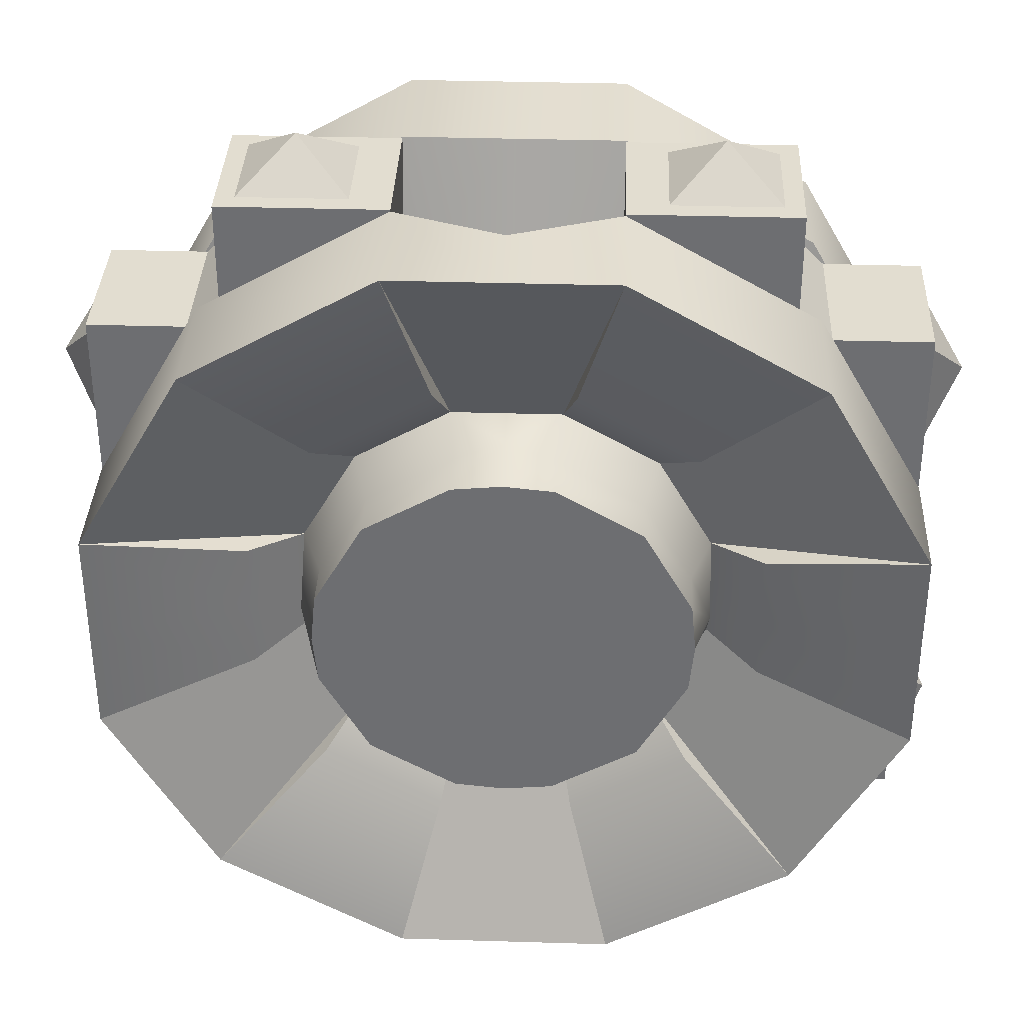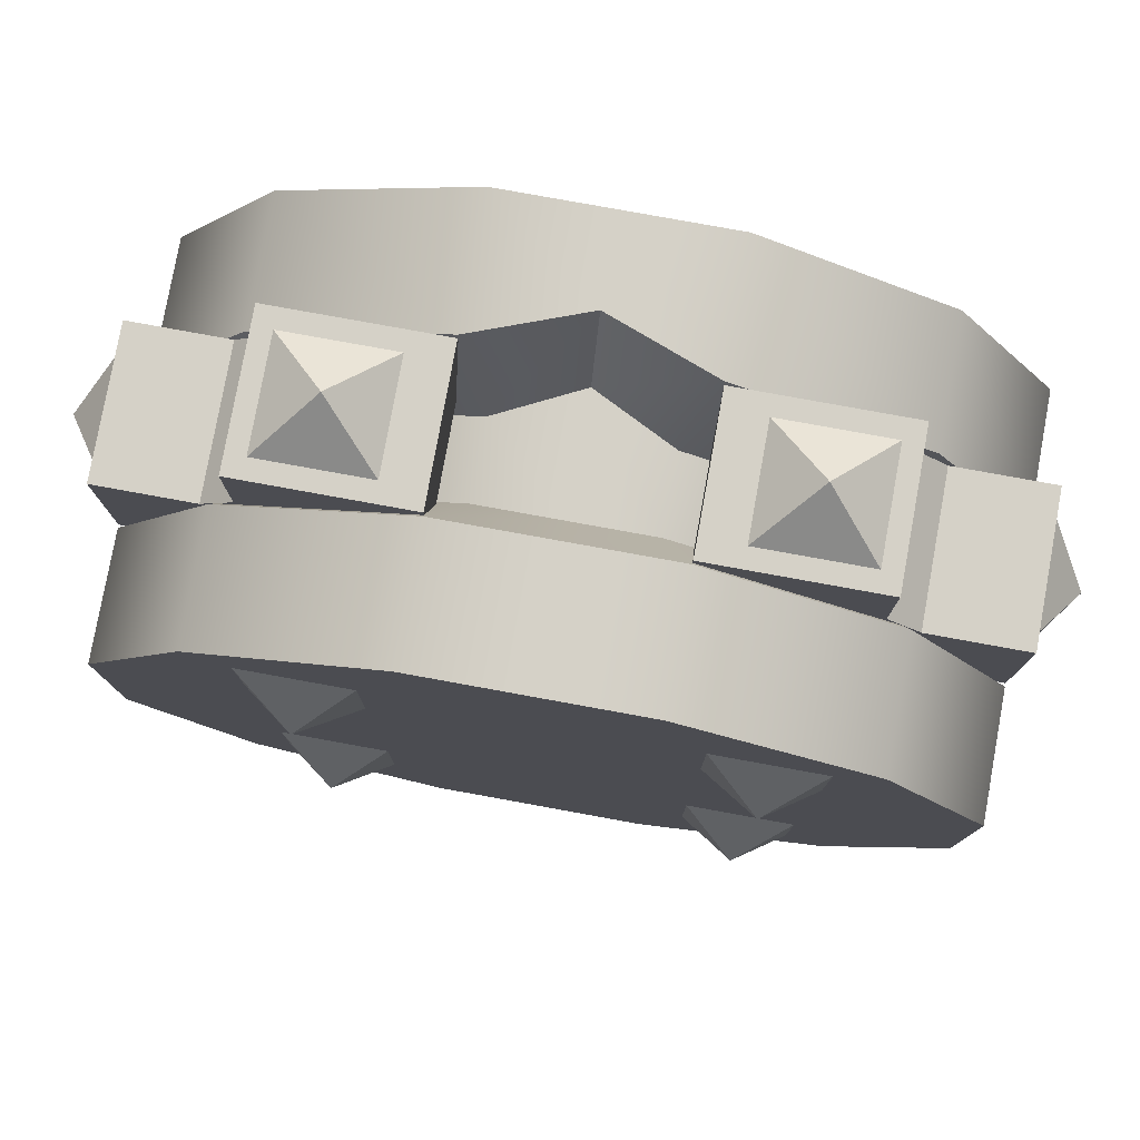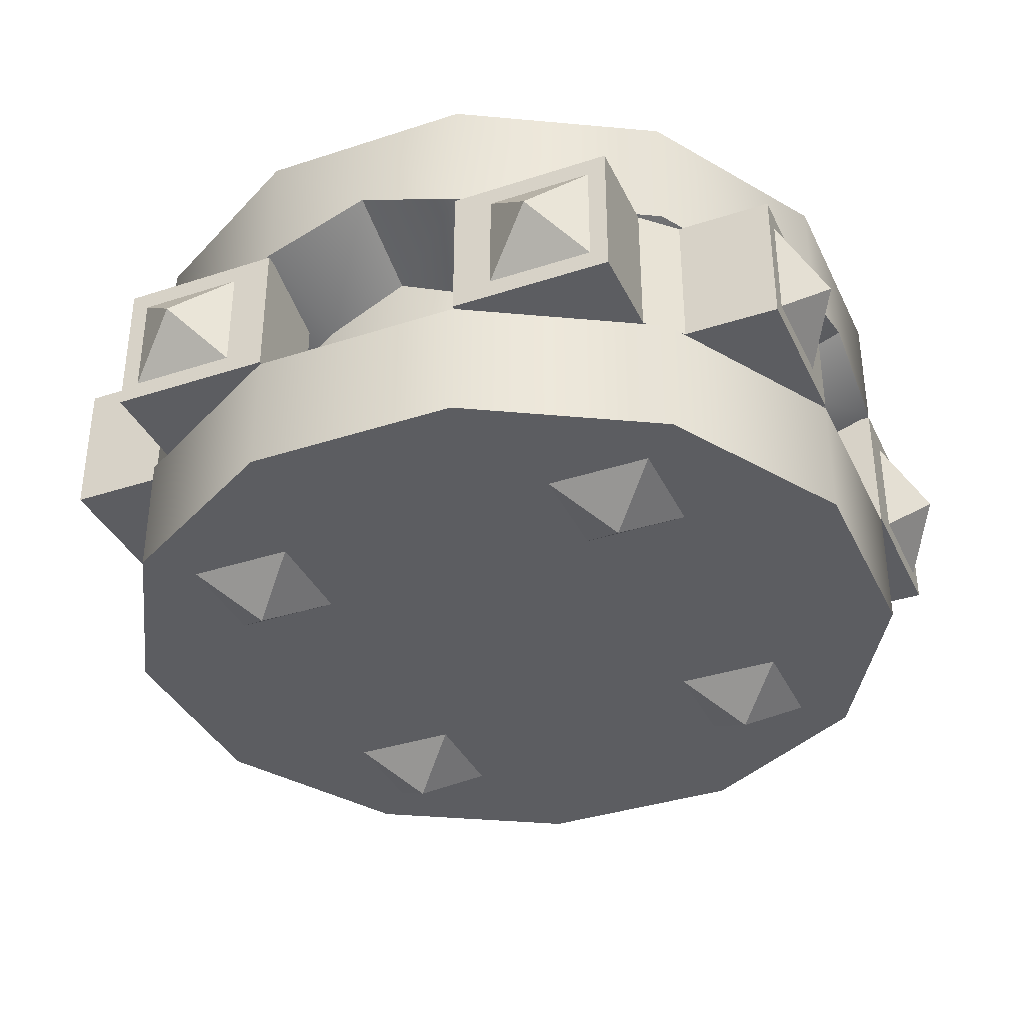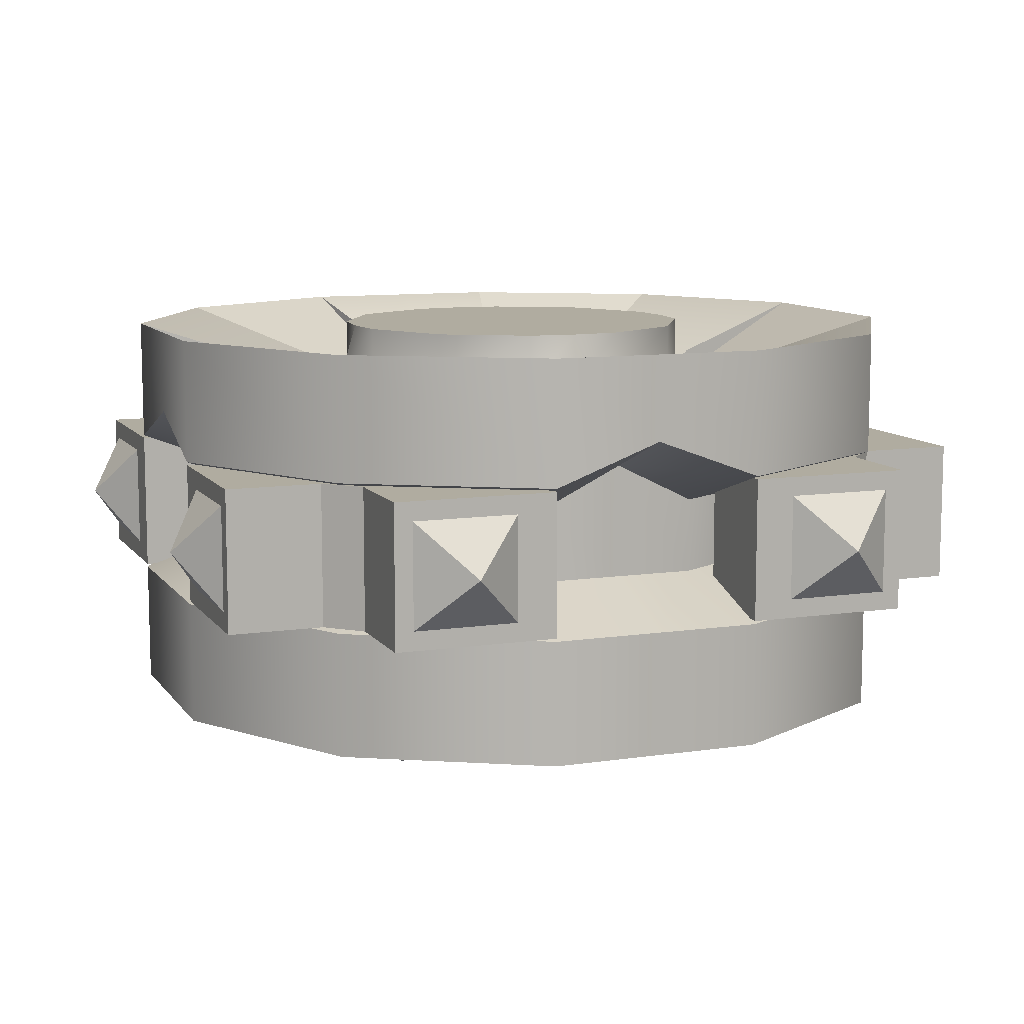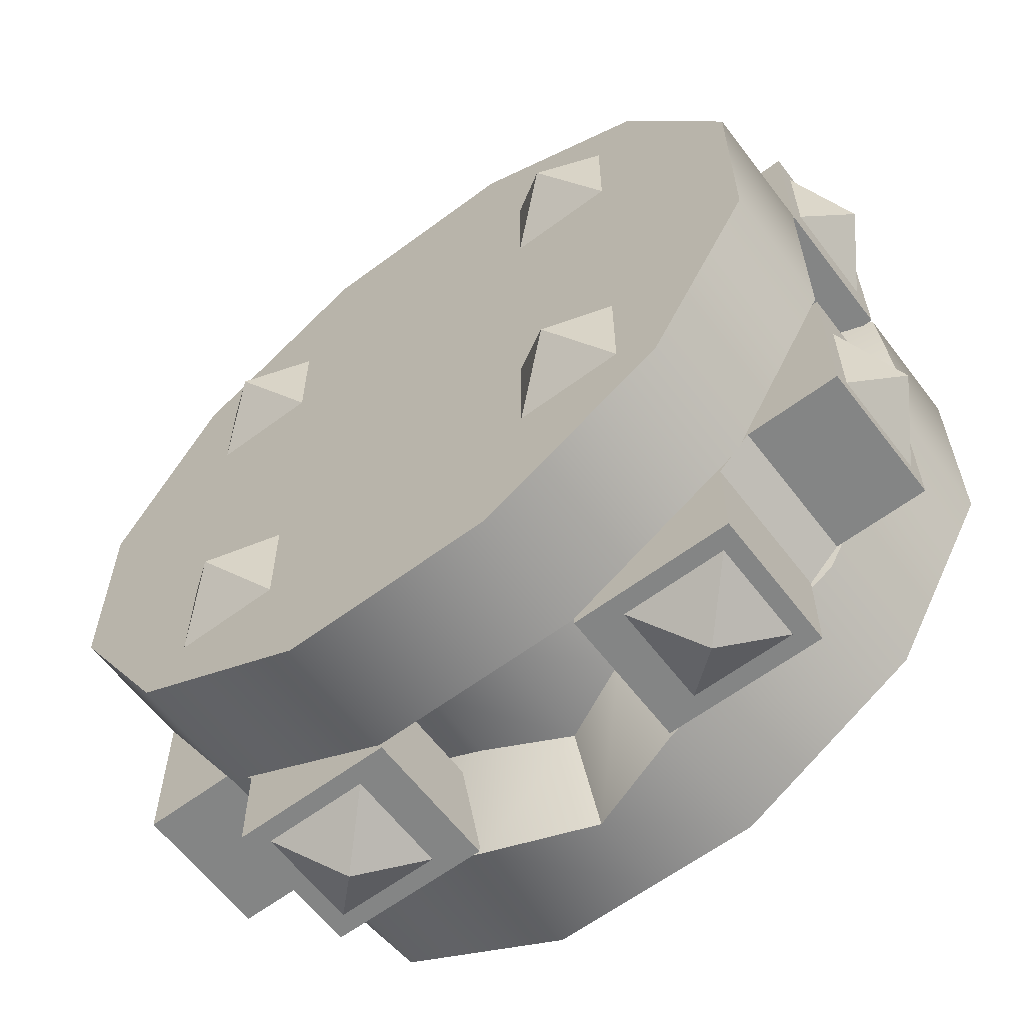
<metadata>
{"format":"obj","ext":"obj","renderer":"f3d","projection":"perspective","resolution":1024,"background":"white","views":[{"elev":35.4,"azim":-177.7,"up":"+Z"},{"elev":79.0,"azim":10.3,"up":"+Z"},{"elev":-36.5,"azim":113.1,"up":"+Y"},{"elev":10.0,"azim":69.0,"up":"+Y"},{"elev":-61.6,"azim":37.2,"up":"+Z"}]}
</metadata>
<code>
o m_EXP_JointSet_2_Bearing_212_Instance
v -1.5 0.5 -0.7683
v -1.5 0.5 -0.2317
v -0.7683 0.5 -1.5
v -0.2317 0.5 -1.5
v 0.5 -0.5 -0.7683
v 0.5 0.5 -0.2317
v 0.233 0.5 0.233
v -0.2317 0.5 0.5
v -0.7683 0.5 0.5
v -1.5 -0.5 -0.7683
v -1.5 -0.5 -0.2317
v -1.233 -0.5 0.233
v -0.7683 -0.5 0.5
v -0.2317 -0.5 0.5
v 0.233 -0.5 0.233
v 0.5 -0.5 -0.2317
v 0.233 -0.5 -1.233
v -0.2317 -0.5 -1.5
v -0.7683 -0.5 -1.5
v -1.233 -0.5 -1.233
v -1.233 0.5 -1.233
v 0.233 0.5 -1.233
v 0.5 0.5 -0.7683
v -1.233 0.5 0.233
v -1.132 -0.5 -0.868
v -0.868 -0.5 -1.132
v -1 -0.6 -1
v -0.868 -0.5 -0.868
v -1.132 -0.5 -1.132
v -0.868 -0.5 0.132
v -0.868 -0.5 -0.132
v -1.132 -0.5 -0.132
v -1 -0.6 -0
v -1.132 -0.5 0.132
v -0.132 -0.5 0.132
v 0 -0.6 -0
v -0.132 -0.5 -0.132
v 0.132 -0.5 -0.132
v 0.132 -0.5 0.132
v -0.132 -0.5 -1.132
v 0.132 -0.5 -0.868
v 0 -0.6 -1
v 0.132 -0.5 -1.132
v -0.132 -0.5 -0.868
v 0.233 0.1875 0.233
v -0.2317 0.1875 -1.5
v -1.233 0.1875 0.233
v -1.5 0.1875 -0.2317
v 0.5 0.1875 -0.2317
v -0.7683 0.1875 -1.5
v -1.5 0.1875 -0.7683
v -0.7683 0.1875 0.5
v 0.5 0.1875 -0.7683
v -1.233 0.1875 -1.233
v -0.2317 0.1875 0.5
v 0.233 0.1875 -1.233
v -1.5 -0.1875 -0.2317
v 0.233 -0.1875 0.233
v -0.2317 -0.1875 -1.5
v -1.233 -0.1875 0.233
v 0.5 -0.1875 -0.2317
v -0.7683 -0.1875 -1.5
v -1.5 -0.1875 -0.7683
v -0.7683 -0.1875 0.5
v 0.5 -0.1875 -0.7683
v -1.233 -0.1875 -1.233
v -0.2317 -0.1875 0.5
v 0.233 -0.1875 -1.233
v -1.25 -0.09375 -0.2988
v -1.25 0.09375 -0.2988
v -0.2988 0.09375 0.25
v 0.04972 0.09375 0.04972
v -1.05 0.09375 0.04972
v -0.7012 0.09375 0.25
v -1.05 0.09375 -1.05
v -1.25 0.09375 -0.7012
v 0.04972 0.09375 -1.05
v -0.2988 0.09375 -1.25
v 0.25 0.09375 -0.2988
v -0.7012 0.09375 -1.25
v 0.25 0.09375 -0.7012
v 0.04972 -0.09375 0.04972
v -0.2988 -0.09375 -1.25
v -1.05 -0.09375 0.04972
v 0.25 -0.09375 -0.2988
v -0.7012 -0.09375 -1.25
v -1.25 -0.09375 -0.7012
v -0.7012 -0.09375 0.25
v 0.25 -0.09375 -0.7012
v -1.05 -0.09375 -1.05
v -0.2988 -0.09375 0.25
v 0.04972 -0.09375 -1.05
v -1.125 0.375 -0.6677
v -1.125 0.375 -0.3323
v -0.0419 0.375 -0.0419
v -0.3323 0.375 0.125
v 0.125 0.375 -0.3323
v -0.6677 0.375 -1.125
v -0.3323 0.375 -1.125
v -0.0419 0.375 -0.9581
v 0.125 0.375 -0.6677
v -0.6677 0.375 0.125
v -0.9581 0.375 -0.0419
v -0.9581 0.375 -0.9581
v -1 0.25 -0.6341
v -1 0.25 -0.3659
v -0.1335 0.25 -0.1335
v -0.3659 0.25 2e-06
v -2e-06 0.25 -0.3659
v -0.6341 0.25 -1
v -0.3659 0.25 -1
v -0.1335 0.25 -0.8665
v -2e-06 0.25 -0.6341
v -0.6341 0.25 2e-06
v -0.8665 0.25 -0.1335
v -0.8665 0.25 -0.8665
v 0.5 -0.1798 0.1781
v 0.5 0.1798 0.1781
v 0.2604 -0.1798 -1.178
v 0.5 0.1798 -1.178
v 0.5 -0.1798 -1.178
v 0.2604 0.1798 -1.178
v 0.1781 0.1798 -1.26
v -1.178 -0.1798 -1.26
v -1.26 0.1798 -1.178
v -1.5 -0.1798 0.1781
v -1.26 0.1798 0.1781
v -1.178 0.1798 0.2604
v 0.1781 0.1798 0.5
v 0.1781 0.1798 0.2604
v -0.132 -0.132 0.5
v 0.132 -0.132 0.5
v 0.132 0.132 0.5
v -0.132 0.132 0.5
v 0 0 0.6
v -1 0 0.6
v -0.868 -0.132 0.5
v -0.868 0.132 0.5
v -1.132 0.132 0.5
v -1.132 -0.132 0.5
v -1.5 -0.132 -0.132
v -1.5 -0.132 0.132
v -1.5 0.132 0.132
v -1.5 0.132 -0.132
v -1.6 0 4e-06
v -1.5 -0.132 -1.132
v -1.6 1e-06 -1
v -1.5 -0.132 -0.868
v -1.5 0.132 -0.868
v -1.5 0.132 -1.132
v -0.868 0.132 -1.5
v -1.132 -0.132 -1.5
v -1.132 0.132 -1.5
v -1 1e-06 -1.6
v -0.868 -0.132 -1.5
v 0.132 0.132 -1.5
v -0.132 -0.132 -1.5
v -0.132 0.132 -1.5
v -4e-06 1e-06 -1.6
v 0.132 -0.132 -1.5
v 0.5 -0.132 -0.868
v 0.5 0.132 -1.132
v 0.6 1e-06 -1
v 0.5 0.132 -0.868
v 0.5 -0.132 -1.132
v 0.5 0.132 0.132
v 0.5 0.132 -0.132
v 0.5 -0.132 -0.132
v 0.6 0 0
v 0.5 -0.132 0.132
v 0.2604 -0.1798 0.1781
v 0.2604 -0.1798 -0.2317
v 0.2604 -0.1798 -0.7683
v 0.2604 0.1798 -0.2317
v 0.2604 0.1798 0.1781
v 0.5 0.1798 -0.2317
v 0.2604 0.1798 -0.7683
v 0.5 -0.1798 -0.2317
v 0.5 -0.1798 -0.7683
v 0.5 0.1798 -0.7683
v 0.1781 -0.1798 -1.26
v -0.2317 -0.1798 -1.26
v -0.7683 -0.1798 -1.26
v -0.2317 0.1798 -1.26
v -1.178 0.1798 -1.26
v -0.7683 0.1798 -1.5
v -0.7683 0.1798 -1.26
v 0.1781 -0.1798 -1.5
v -0.2317 0.1798 -1.5
v 0.1781 0.1798 -1.5
v -0.2317 -0.1798 -1.5
v -1.178 0.1798 -1.5
v -0.7683 -0.1798 -1.5
v -1.178 -0.1798 -1.5
v -1.26 -0.1798 -1.178
v -1.5 -0.1798 -0.7683
v -1.26 -0.1798 -0.7683
v -1.26 -0.1798 -0.2317
v -1.26 -0.1798 0.1781
v -1.5 -0.1798 -0.2317
v -1.5 0.1798 -1.178
v -1.26 0.1798 -0.7683
v -1.5 0.1798 -0.7683
v -1.5 0.1798 -0.2317
v -1.26 0.1798 -0.2317
v -1.5 -0.1798 -1.178
v -1.5 0.1798 0.1781
v -1.178 -0.1798 0.2604
v -0.7683 -0.1798 0.5
v -1.178 -0.1798 0.5
v -0.7683 -0.1798 0.2604
v 0.1781 -0.1798 0.5
v -0.2317 -0.1798 0.2604
v 0.1781 -0.1798 0.2604
v -0.2317 -0.1798 0.5
v -0.7683 0.1798 0.2604
v -0.7683 0.1798 0.5
v -0.2317 0.1798 0.5
v -0.2317 0.1798 0.2604
v -1.178 0.1798 0.5
v -0.95 0.5 -0.6207
v -0.95 0.5 -0.3793
v -0.1702 0.5 -0.1702
v -0.3793 0.5 -0.05
v -0.05 0.5 -0.3793
v -0.6207 0.5 -0.95
v -0.3793 0.5 -0.95
v -0.1702 0.5 -0.8298
v -0.05 0.5 -0.6207
v -0.6207 0.5 -0.05
v -0.8298 0.5 -0.1702
v -0.8298 0.5 -0.8298
v -0.6207 0.375 -0.95
v -0.3793 0.375 -0.95
v -0.05 0.375 -0.6207
v -0.05 0.375 -0.3793
v -0.95 0.375 -0.3793
v -0.95 0.375 -0.6207
v -0.1702 0.375 -0.8298
v -0.8298 0.375 -0.8298
v -0.1702 0.375 -0.1702
v -0.3793 0.375 -0.05
v -0.6207 0.375 -0.05
v -0.8298 0.375 -0.1702
v -0.5 0.5 -1.5
v -0.5 -0.5 -1.5
v -0.5 0.2875 -1.5
v -0.5 -0.1875 -1.5
v -0.5 0.1938 -1.25
v -0.5 -0.09375 -1.25
v -0.5 0.25 -1
v -0.5 0.5 -0.9617
v -0.5 0.375 -1
v 0.5 0.2875 -0.5
v 0.5 -0.1875 -0.5
v 0.5 -0.5 -0.5
v 0.5 0.5 -0.5
v 0.25 0.1938 -0.5
v 0.25 -0.09375 -0.5
v 0.125 0.375 -0.5
v -2e-06 0.25 -0.5
v -0.0383 0.5 -0.5
v 0.000389 0.375 -0.5
v -0.5 -0.5 0.5
v -0.5 0.2875 0.5
v -0.5 0.5 0.5
v -0.5 -0.1875 0.5
v -0.5 0.1938 0.25
v -0.5 -0.09375 0.25
v -0.5 0.25 2e-06
v -0.5 0.5 -0.0383
v -0.5 0.375 0.000393
v -1.5 0.5 -0.5
v -1.5 -0.5 -0.5
v -1.5 0.2875 -0.5
v -1.5 -0.1875 -0.5
v -1.25 0.1938 -0.5
v -1.25 -0.09375 -0.5
v -1.125 0.375 -0.5
v -1 0.25 -0.5
v -0.9617 0.5 -0.5
v -1 0.375 -0.5
f 266 265 55 8
f 275 273 1 51
f 2 48 47 24
f 65 5 17 68
f 267 67 91 269
f 60 64 88 84
f 62 66 90 86
f 67 58 82 91
f 52 47 73 74
f 248 246 19 62
f 255 256 5 65
f 58 61 85 82
f 255 65 89 259
f 103 102 114 115
f 23 53 56 22
f 57 11 12 60
f 254 49 79 258
f 12 11 274 10 20 19 246 18 17 5 256 16 15 14 264 13
f 275 51 76 277
f 21 54 51 1
f 267 264 14 67
f 22 56 46 4
f 62 19 20 66
f 58 15 16 61
f 7 45 49 6
f 245 247 50 3
f 45 55 71 72
f 8 55 45 7
f 24 47 52 9
f 68 17 18 59
f 257 254 53 23
f 68 59 83 92
f 54 50 80 75
f 274 276 63 10
f 3 50 54 21
f 66 20 10 63
f 60 12 13 64
f 67 14 15 58
f 44 42 41
f 40 43 42
f 42 43 41
f 40 42 44
f 35 36 39
f 37 38 36
f 36 38 39
f 37 36 35
f 25 27 28
f 29 26 27
f 27 26 28
f 29 27 25
f 34 33 30
f 32 31 33
f 33 31 30
f 32 33 34
f 278 277 76 87
f 75 90 87 76
f 72 82 85 79
f 258 259 89 81
f 249 250 86 80
f 80 86 90 75
f 71 91 82 72
f 77 92 83 78
f 73 84 88 74
f 268 269 91 71
f 70 69 84 73
f 81 89 92 77
f 265 52 74 268
f 57 60 84 69
f 46 56 77 78
f 248 62 86 250
f 49 45 72 79
f 66 63 87 90
f 247 46 78 249
f 276 57 69 278
f 47 48 70 73
f 56 53 81 77
f 65 68 92 89
f 51 54 75 76
f 22 4 99 100
f 257 23 101 260
f 273 2 94 279
f 8 7 95 96
f 24 9 102 103
f 1 93 105
f 3 21 104 98
f 24 103 115
f 253 233 226 252
f 260 101 113 261
f 279 94 106 280
f 100 99 111 112
f 98 104 116 110
f 96 95 107 108
f 21 1 105 116
f 266 8 108 270
f 245 3 110 251
f 23 22 112 113
f 2 24 115 106
f 7 6 109 107
f 104 21 116
f 3 98 110
f 101 23 113
f 8 96 108
f 6 97 109
f 102 9 114
f 94 2 106
f 99 4 111
f 95 7 107
f 22 100 112
f 208 211 209 210
f 206 201 125 195
f 118 176 174 175
f 120 180 179 121
f 190 189 184 123
f 130 219 218 129
f 188 191 189 190
f 199 127 207 126
f 185 187 186 192
f 206 196 203 201
f 195 197 196 206
f 121 179 173 119
f 129 218 215 212
f 119 122 120 121
f 122 177 180 120
f 181 182 191 188
f 210 220 128 208
f 207 204 200 126
f 214 130 129 212
f 212 215 213 214
f 201 203 202 125
f 124 185 192 194
f 126 200 198 199
f 117 118 175 171
f 131 135 134
f 132 133 135
f 135 133 134
f 132 135 131
f 140 136 139
f 137 138 136
f 136 138 139
f 137 136 140
f 141 145 144
f 142 143 145
f 145 143 144
f 142 145 141
f 146 147 150
f 148 149 147
f 147 149 150
f 148 147 146
f 155 154 151
f 152 153 154
f 154 153 151
f 152 154 155
f 160 159 156
f 157 158 159
f 159 158 156
f 157 159 160
f 161 163 164
f 165 162 163
f 163 162 164
f 165 163 161
f 170 169 166
f 168 167 169
f 169 167 166
f 168 169 170
f 117 178 176 118
f 192 186 193 194
f 127 205 204 207
f 194 193 183 124
f 210 209 217 220
f 188 190 123 181
f 171 172 178 117
f 220 217 216 128
f 214 171 175 130
f 199 208 128 127
f 119 181 123 122
f 124 195 125 185
f 195 124 183 197
f 185 125 202 187
f 197 183 187 202
f 186 187 183 193
f 202 203 196 197
f 198 211 208 199
f 216 205 127 128
f 198 205 216 211
f 204 205 198 200
f 209 211 216 217
f 171 214 213 172
f 174 219 130 175
f 213 219 174 172
f 218 219 213 215
f 174 176 178 172
f 180 177 173 179
f 181 119 173 182
f 184 177 122 123
f 177 184 182 173
f 189 191 182 184
f 229 228 227 252 226 232 221 281 222 231 230 271 224 223 225 262
f 263 235 229 262
f 282 237 222 281
f 239 234 227 228
f 235 239 228 229
f 233 240 232 226
f 242 241 223 224
f 240 238 221 232
f 272 242 224 271
f 241 236 225 223
f 237 244 231 222
f 244 243 230 231
f 115 114 243 244
f 106 115 244 237
f 107 109 236 241
f 270 108 272
f 116 105 238 240
f 108 107 241 242
f 110 116 240 233
f 113 112 239 235
f 112 111 234 239
f 280 106 282
f 261 113 263
f 251 110 253
f 111 253 234
f 4 245 251 111
f 234 253 252 227
f 50 247 249 80
f 59 248 250 83
f 78 83 250 249
f 4 46 247 245
f 59 18 246 248
f 109 263 236
f 236 263 262 225
f 97 260 261 109
f 6 257 260 97
f 79 85 259 258
f 6 49 254 257
f 53 254 258 81
f 61 255 259 85
f 61 16 256 255
f 114 272 243
f 243 272 271 230
f 9 266 270 114
f 55 265 268 71
f 74 88 269 268
f 64 13 264 267
f 64 267 269 88
f 9 52 265 266
f 105 280 282
f 238 282 281 221
f 93 279 280 105
f 1 273 279 93
f 63 276 278 87
f 69 70 277 278
f 11 57 276 274
f 48 275 277 70
f 48 2 273 275
f 282 106 237
f 282 238 105
f 253 111 251
f 253 110 233
f 263 109 261
f 263 113 235
f 272 114 270
f 272 108 242

</code>
